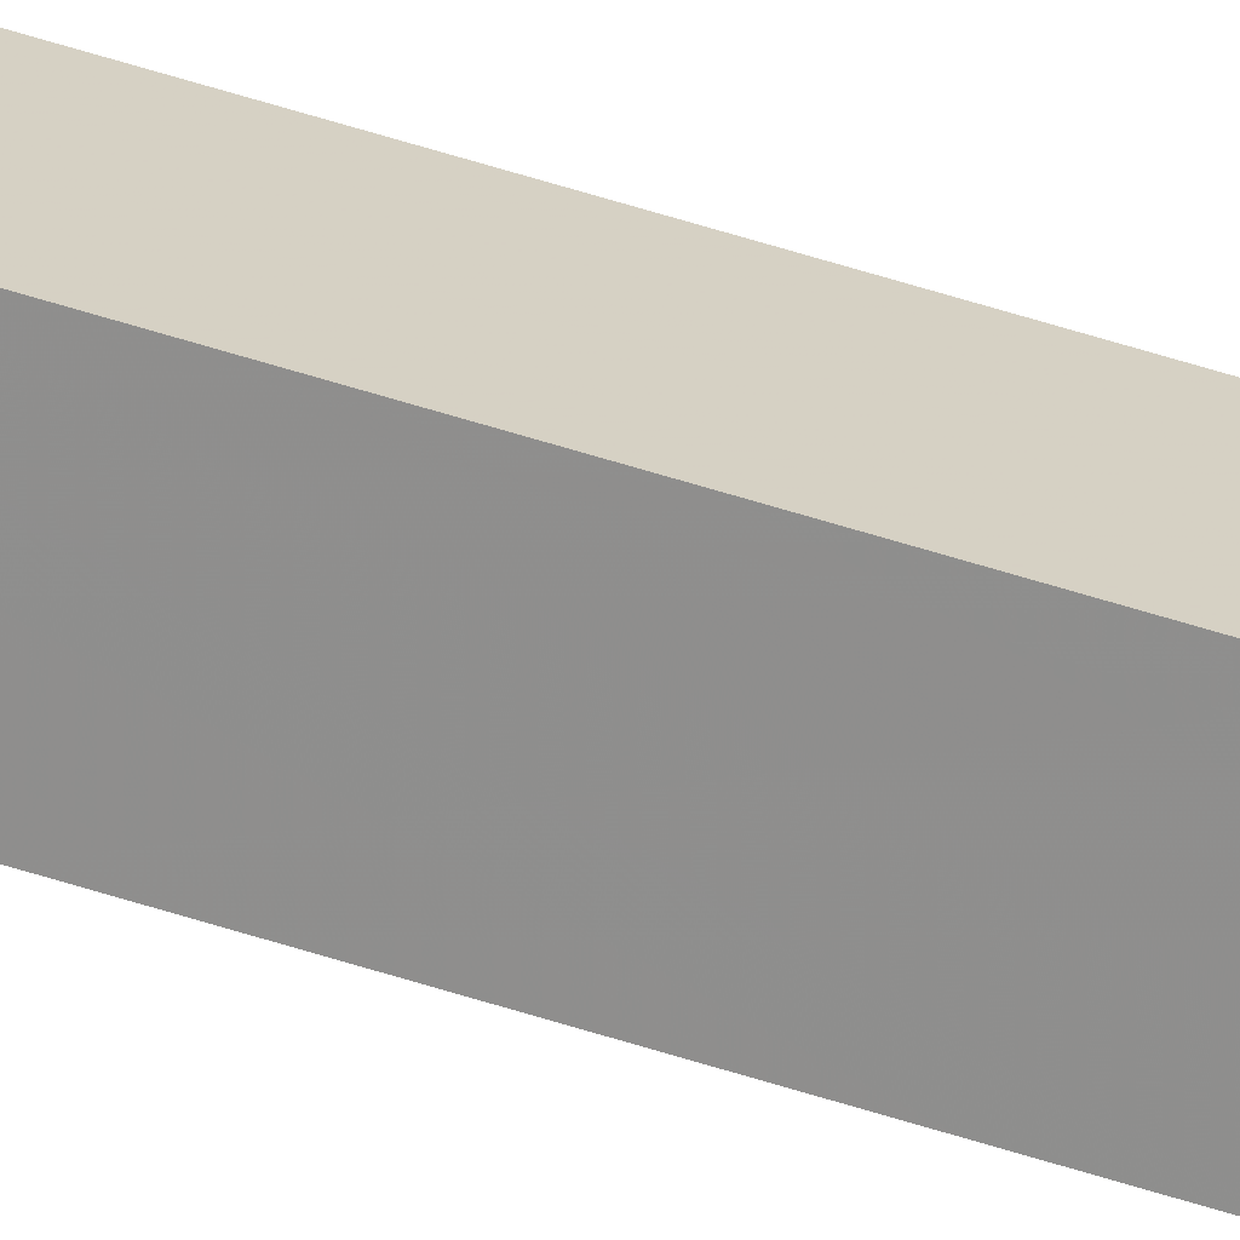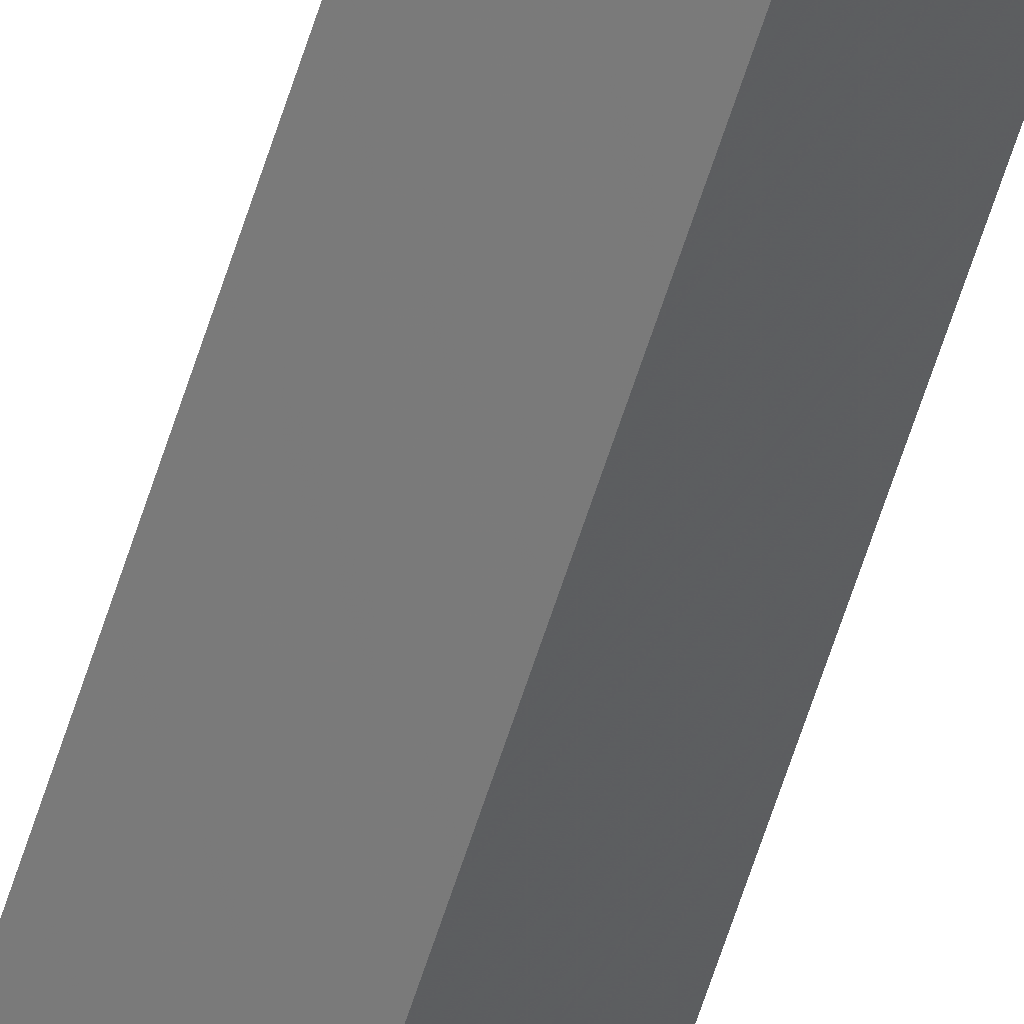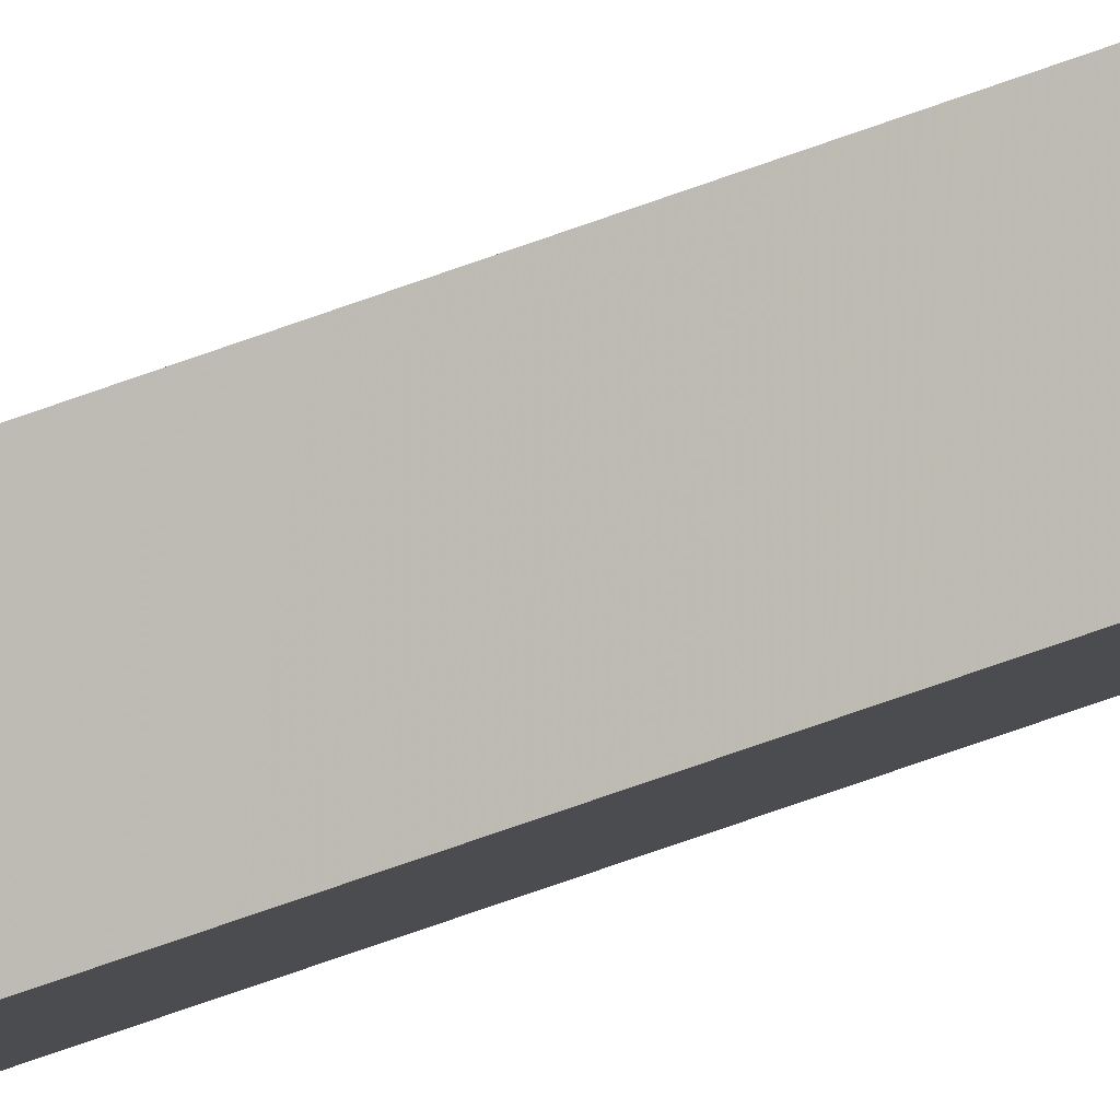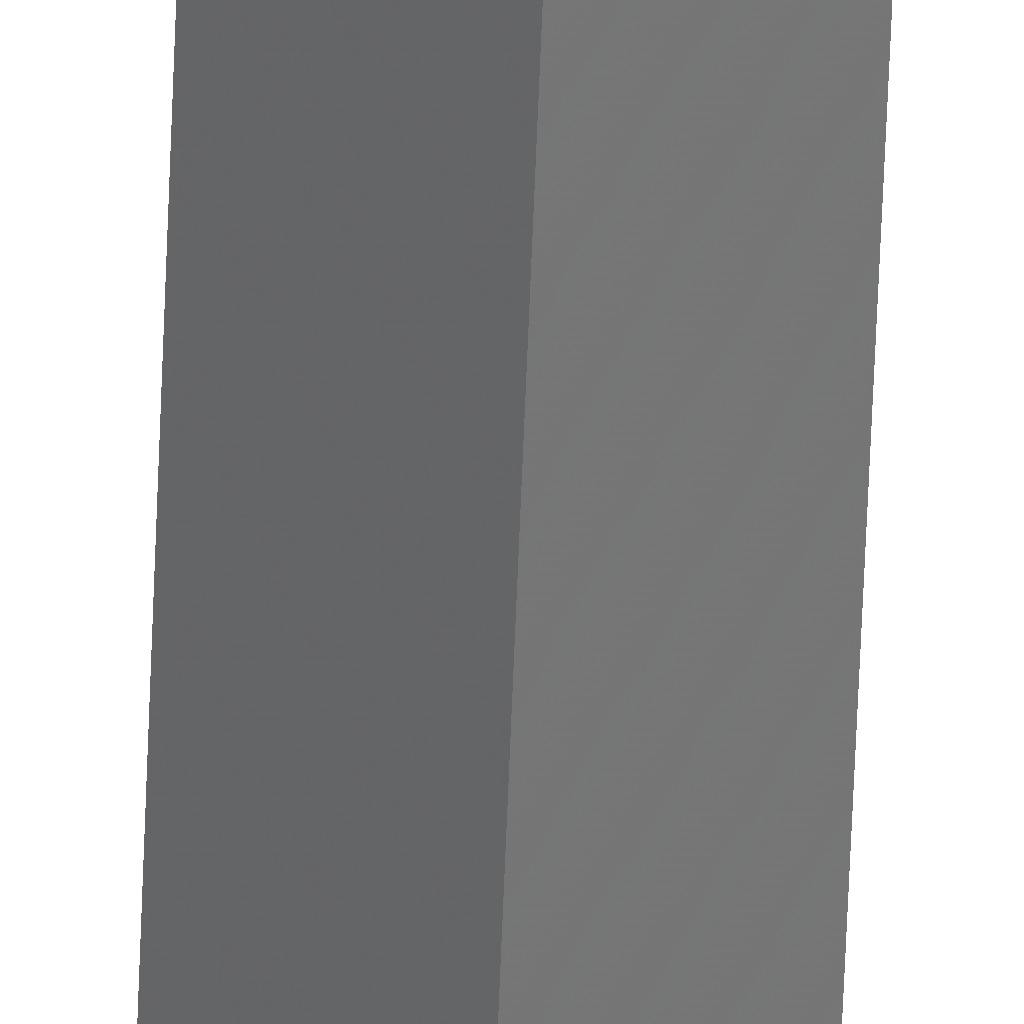
<metadata>
{"format":"obj","ext":"obj","renderer":"f3d","projection":"perspective","resolution":1024,"background":"white","views":[{"elev":68.8,"azim":106.9,"up":"+Z"},{"elev":-53.5,"azim":-16.0,"up":"+Z"},{"elev":-50.0,"azim":113.8,"up":"+Z"},{"elev":-57.0,"azim":-2.1,"up":"+Z"}]}
</metadata>
<code>
g sparkler
v 0.01224 -3.056 -0.08119
v -0.062 1.152 -0.006803
v -0.062 -3.056 -0.006803
v 0.01224 1.152 -0.08119
v -0.1492 1.297 -0.006803
v 0.01224 1.297 -0.1682
v -0.1492 6.578 -0.006803
v 0.01224 6.578 -0.1682
v -0.062 -3.056 -0.006803
v 0.01224 1.152 0.06744
v 0.01224 -3.056 0.06744
v -0.062 1.152 -0.006803
v 0.01224 1.297 0.1546
v -0.1492 1.297 -0.006803
v 0.01224 6.578 0.1546
v -0.1492 6.578 -0.006803
v 0.01224 -3.056 0.06744
v 0.08663 1.152 -0.006803
v 0.08663 -3.056 -0.006803
v 0.01224 1.152 0.06744
v 0.1738 1.297 -0.006803
v 0.01224 1.297 0.1546
v 0.1738 6.578 -0.006803
v 0.01224 6.578 0.1546
v 0.08663 -3.056 -0.006803
v 0.01224 1.152 -0.08119
v 0.01224 -3.056 -0.08119
v 0.08663 1.152 -0.006803
v 0.01224 1.297 -0.1682
v 0.1738 1.297 -0.006803
v 0.01224 6.578 -0.1682
v 0.1738 6.578 -0.006803
v -0.062 -3.056 -0.006803
v 0.01224 -3.056 -0.006803
v 0.01224 -3.056 -0.08119
v 0.01224 -3.056 0.06744
v 0.08663 -3.056 -0.006803
v 0.01224 -3.056 -0.006803
v 0.01224 -3.056 -0.08119
g sparkler_0
f 3 2 1
f 2 4 1
f 2 5 4
f 5 6 4
f 5 7 6
f 7 8 6
f 11 10 9
f 10 12 9
f 10 13 12
f 13 14 12
f 13 15 14
f 15 16 14
f 19 18 17
f 18 20 17
f 18 21 20
f 21 22 20
f 21 23 22
f 23 24 22
f 27 26 25
f 26 28 25
f 26 29 28
f 29 30 28
f 29 31 30
f 31 32 30
f 35 34 33
f 33 34 36
f 36 38 37
f 37 38 39

</code>
